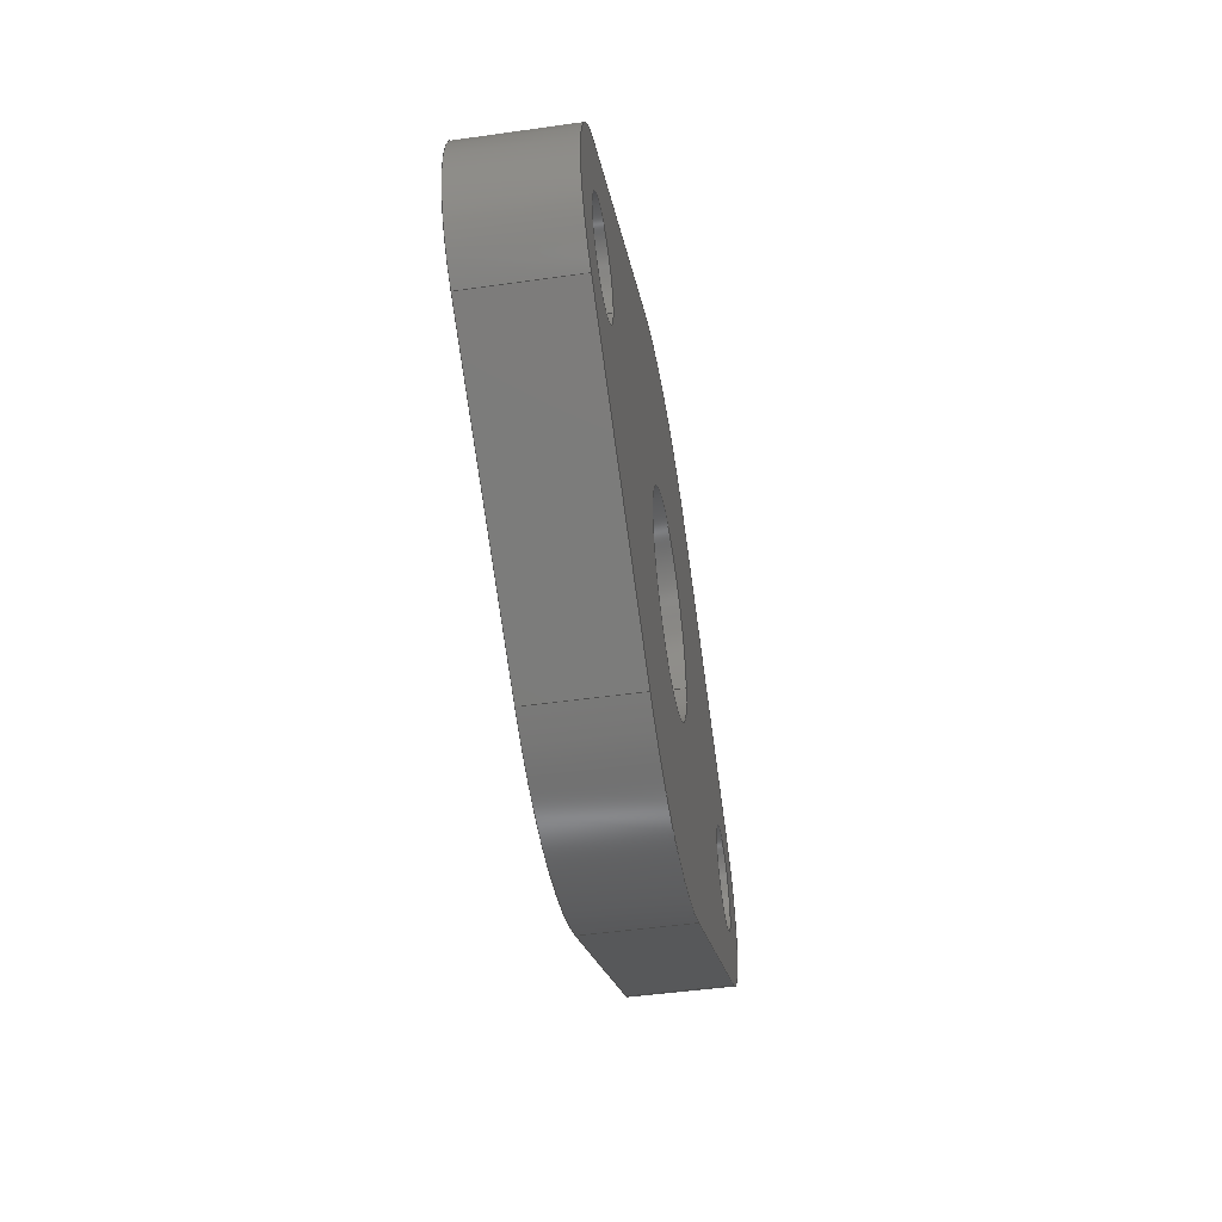
<metadata>
{"format":"step","ext":"step","renderer":"f3d","projection":"perspective","resolution":1024,"background":"white","views":[{"elev":-47.3,"azim":99.1,"up":"+Y"}]}
</metadata>
<code>
ISO-10303-21;
DATA;
#1=MECHANICAL_DESIGN_GEOMETRIC_PRESENTATION_REPRESENTATION('',(#4),#431);
#2=SHAPE_REPRESENTATION_RELATIONSHIP('SRR','None',#438,#3);
#3=ADVANCED_BREP_SHAPE_REPRESENTATION('',(#5),#430);
#4=STYLED_ITEM('',(#447),#5);
#5=MANIFOLD_SOLID_BREP('Body1',#243);
#6=FACE_BOUND('',#43,.T.);
#7=FACE_BOUND('',#44,.T.);
#8=FACE_BOUND('',#45,.T.);
#9=FACE_BOUND('',#47,.T.);
#10=FACE_BOUND('',#48,.T.);
#11=FACE_BOUND('',#49,.T.);
#12=PLANE('',#266);
#13=PLANE('',#270);
#14=PLANE('',#274);
#15=PLANE('',#278);
#16=PLANE('',#282);
#17=PLANE('',#283);
#18=FACE_OUTER_BOUND('',#31,.T.);
#19=FACE_OUTER_BOUND('',#32,.T.);
#20=FACE_OUTER_BOUND('',#33,.T.);
#21=FACE_OUTER_BOUND('',#34,.T.);
#22=FACE_OUTER_BOUND('',#35,.T.);
#23=FACE_OUTER_BOUND('',#36,.T.);
#24=FACE_OUTER_BOUND('',#37,.T.);
#25=FACE_OUTER_BOUND('',#38,.T.);
#26=FACE_OUTER_BOUND('',#39,.T.);
#27=FACE_OUTER_BOUND('',#40,.T.);
#28=FACE_OUTER_BOUND('',#41,.T.);
#29=FACE_OUTER_BOUND('',#42,.T.);
#30=FACE_OUTER_BOUND('',#46,.T.);
#31=EDGE_LOOP('',(#157,#158,#159,#160));
#32=EDGE_LOOP('',(#161,#162,#163,#164));
#33=EDGE_LOOP('',(#165,#166,#167,#168));
#34=EDGE_LOOP('',(#169,#170,#171,#172));
#35=EDGE_LOOP('',(#173,#174,#175,#176));
#36=EDGE_LOOP('',(#177,#178,#179,#180));
#37=EDGE_LOOP('',(#181,#182,#183,#184));
#38=EDGE_LOOP('',(#185,#186,#187,#188));
#39=EDGE_LOOP('',(#189,#190,#191,#192));
#40=EDGE_LOOP('',(#193,#194,#195,#196));
#41=EDGE_LOOP('',(#197,#198,#199,#200));
#42=EDGE_LOOP('',(#201,#202,#203,#204,#205,#206,#207,#208));
#43=EDGE_LOOP('',(#209));
#44=EDGE_LOOP('',(#210));
#45=EDGE_LOOP('',(#211));
#46=EDGE_LOOP('',(#212,#213,#214,#215,#216,#217,#218,#219));
#47=EDGE_LOOP('',(#220));
#48=EDGE_LOOP('',(#221));
#49=EDGE_LOOP('',(#222));
#50=LINE('',#364,#69);
#51=LINE('',#370,#70);
#52=LINE('',#376,#71);
#53=LINE('',#381,#72);
#54=LINE('',#383,#73);
#55=LINE('',#385,#74);
#56=LINE('',#386,#75);
#57=LINE('',#392,#76);
#58=LINE('',#395,#77);
#59=LINE('',#397,#78);
#60=LINE('',#398,#79);
#61=LINE('',#404,#80);
#62=LINE('',#407,#81);
#63=LINE('',#409,#82);
#64=LINE('',#410,#83);
#65=LINE('',#416,#84);
#66=LINE('',#419,#85);
#67=LINE('',#421,#86);
#68=LINE('',#422,#87);
#69=VECTOR('',#290,1);
#70=VECTOR('',#297,0.5);
#71=VECTOR('',#304,0.5);
#72=VECTOR('',#309,1);
#73=VECTOR('',#310,1);
#74=VECTOR('',#311,1);
#75=VECTOR('',#312,1);
#76=VECTOR('',#319,1);
#77=VECTOR('',#322,1);
#78=VECTOR('',#323,1);
#79=VECTOR('',#324,1);
#80=VECTOR('',#331,1);
#81=VECTOR('',#334,1);
#82=VECTOR('',#335,1);
#83=VECTOR('',#336,1);
#84=VECTOR('',#343,1);
#85=VECTOR('',#346,1);
#86=VECTOR('',#347,1);
#87=VECTOR('',#348,1);
#88=CIRCLE('',#258,1);
#89=CIRCLE('',#259,1);
#90=CIRCLE('',#261,0.5);
#91=CIRCLE('',#262,0.5);
#92=CIRCLE('',#264,0.5);
#93=CIRCLE('',#265,0.5);
#94=CIRCLE('',#268,2.7);
#95=CIRCLE('',#269,2.7);
#96=CIRCLE('',#272,1);
#97=CIRCLE('',#273,1);
#98=CIRCLE('',#276,2.7);
#99=CIRCLE('',#277,2.7);
#100=CIRCLE('',#280,1);
#101=CIRCLE('',#281,1);
#102=VERTEX_POINT('',#361);
#103=VERTEX_POINT('',#363);
#104=VERTEX_POINT('',#367);
#105=VERTEX_POINT('',#369);
#106=VERTEX_POINT('',#373);
#107=VERTEX_POINT('',#375);
#108=VERTEX_POINT('',#379);
#109=VERTEX_POINT('',#380);
#110=VERTEX_POINT('',#382);
#111=VERTEX_POINT('',#384);
#112=VERTEX_POINT('',#388);
#113=VERTEX_POINT('',#390);
#114=VERTEX_POINT('',#394);
#115=VERTEX_POINT('',#396);
#116=VERTEX_POINT('',#400);
#117=VERTEX_POINT('',#402);
#118=VERTEX_POINT('',#406);
#119=VERTEX_POINT('',#408);
#120=VERTEX_POINT('',#412);
#121=VERTEX_POINT('',#414);
#122=VERTEX_POINT('',#418);
#123=VERTEX_POINT('',#420);
#124=EDGE_CURVE('',#102,#102,#88,.T.);
#125=EDGE_CURVE('',#102,#103,#50,.T.);
#126=EDGE_CURVE('',#103,#103,#89,.T.);
#127=EDGE_CURVE('',#104,#104,#90,.T.);
#128=EDGE_CURVE('',#104,#105,#51,.T.);
#129=EDGE_CURVE('',#105,#105,#91,.T.);
#130=EDGE_CURVE('',#106,#106,#92,.T.);
#131=EDGE_CURVE('',#106,#107,#52,.T.);
#132=EDGE_CURVE('',#107,#107,#93,.T.);
#133=EDGE_CURVE('',#108,#109,#53,.T.);
#134=EDGE_CURVE('',#108,#110,#54,.T.);
#135=EDGE_CURVE('',#111,#110,#55,.T.);
#136=EDGE_CURVE('',#109,#111,#56,.T.);
#137=EDGE_CURVE('',#112,#109,#94,.T.);
#138=EDGE_CURVE('',#113,#111,#95,.T.);
#139=EDGE_CURVE('',#112,#113,#57,.T.);
#140=EDGE_CURVE('',#112,#114,#58,.T.);
#141=EDGE_CURVE('',#115,#113,#59,.T.);
#142=EDGE_CURVE('',#114,#115,#60,.T.);
#143=EDGE_CURVE('',#116,#114,#96,.T.);
#144=EDGE_CURVE('',#117,#115,#97,.T.);
#145=EDGE_CURVE('',#116,#117,#61,.T.);
#146=EDGE_CURVE('',#116,#118,#62,.T.);
#147=EDGE_CURVE('',#119,#117,#63,.T.);
#148=EDGE_CURVE('',#118,#119,#64,.T.);
#149=EDGE_CURVE('',#120,#118,#98,.T.);
#150=EDGE_CURVE('',#121,#119,#99,.T.);
#151=EDGE_CURVE('',#120,#121,#65,.T.);
#152=EDGE_CURVE('',#120,#122,#66,.T.);
#153=EDGE_CURVE('',#123,#121,#67,.T.);
#154=EDGE_CURVE('',#122,#123,#68,.T.);
#155=EDGE_CURVE('',#108,#122,#100,.T.);
#156=EDGE_CURVE('',#110,#123,#101,.T.);
#157=ORIENTED_EDGE('',*,*,#124,.F.);
#158=ORIENTED_EDGE('',*,*,#125,.T.);
#159=ORIENTED_EDGE('',*,*,#126,.F.);
#160=ORIENTED_EDGE('',*,*,#125,.F.);
#161=ORIENTED_EDGE('',*,*,#127,.F.);
#162=ORIENTED_EDGE('',*,*,#128,.T.);
#163=ORIENTED_EDGE('',*,*,#129,.F.);
#164=ORIENTED_EDGE('',*,*,#128,.F.);
#165=ORIENTED_EDGE('',*,*,#130,.F.);
#166=ORIENTED_EDGE('',*,*,#131,.T.);
#167=ORIENTED_EDGE('',*,*,#132,.F.);
#168=ORIENTED_EDGE('',*,*,#131,.F.);
#169=ORIENTED_EDGE('',*,*,#133,.F.);
#170=ORIENTED_EDGE('',*,*,#134,.T.);
#171=ORIENTED_EDGE('',*,*,#135,.F.);
#172=ORIENTED_EDGE('',*,*,#136,.F.);
#173=ORIENTED_EDGE('',*,*,#137,.T.);
#174=ORIENTED_EDGE('',*,*,#136,.T.);
#175=ORIENTED_EDGE('',*,*,#138,.F.);
#176=ORIENTED_EDGE('',*,*,#139,.F.);
#177=ORIENTED_EDGE('',*,*,#140,.F.);
#178=ORIENTED_EDGE('',*,*,#139,.T.);
#179=ORIENTED_EDGE('',*,*,#141,.F.);
#180=ORIENTED_EDGE('',*,*,#142,.F.);
#181=ORIENTED_EDGE('',*,*,#143,.T.);
#182=ORIENTED_EDGE('',*,*,#142,.T.);
#183=ORIENTED_EDGE('',*,*,#144,.F.);
#184=ORIENTED_EDGE('',*,*,#145,.F.);
#185=ORIENTED_EDGE('',*,*,#146,.F.);
#186=ORIENTED_EDGE('',*,*,#145,.T.);
#187=ORIENTED_EDGE('',*,*,#147,.F.);
#188=ORIENTED_EDGE('',*,*,#148,.F.);
#189=ORIENTED_EDGE('',*,*,#149,.T.);
#190=ORIENTED_EDGE('',*,*,#148,.T.);
#191=ORIENTED_EDGE('',*,*,#150,.F.);
#192=ORIENTED_EDGE('',*,*,#151,.F.);
#193=ORIENTED_EDGE('',*,*,#152,.F.);
#194=ORIENTED_EDGE('',*,*,#151,.T.);
#195=ORIENTED_EDGE('',*,*,#153,.F.);
#196=ORIENTED_EDGE('',*,*,#154,.F.);
#197=ORIENTED_EDGE('',*,*,#155,.T.);
#198=ORIENTED_EDGE('',*,*,#154,.T.);
#199=ORIENTED_EDGE('',*,*,#156,.F.);
#200=ORIENTED_EDGE('',*,*,#134,.F.);
#201=ORIENTED_EDGE('',*,*,#156,.T.);
#202=ORIENTED_EDGE('',*,*,#153,.T.);
#203=ORIENTED_EDGE('',*,*,#150,.T.);
#204=ORIENTED_EDGE('',*,*,#147,.T.);
#205=ORIENTED_EDGE('',*,*,#144,.T.);
#206=ORIENTED_EDGE('',*,*,#141,.T.);
#207=ORIENTED_EDGE('',*,*,#138,.T.);
#208=ORIENTED_EDGE('',*,*,#135,.T.);
#209=ORIENTED_EDGE('',*,*,#124,.T.);
#210=ORIENTED_EDGE('',*,*,#127,.T.);
#211=ORIENTED_EDGE('',*,*,#130,.T.);
#212=ORIENTED_EDGE('',*,*,#155,.F.);
#213=ORIENTED_EDGE('',*,*,#133,.T.);
#214=ORIENTED_EDGE('',*,*,#137,.F.);
#215=ORIENTED_EDGE('',*,*,#140,.T.);
#216=ORIENTED_EDGE('',*,*,#143,.F.);
#217=ORIENTED_EDGE('',*,*,#146,.T.);
#218=ORIENTED_EDGE('',*,*,#149,.F.);
#219=ORIENTED_EDGE('',*,*,#152,.T.);
#220=ORIENTED_EDGE('',*,*,#126,.T.);
#221=ORIENTED_EDGE('',*,*,#129,.T.);
#222=ORIENTED_EDGE('',*,*,#132,.T.);
#223=CYLINDRICAL_SURFACE('',#257,1);
#224=CYLINDRICAL_SURFACE('',#260,0.5);
#225=CYLINDRICAL_SURFACE('',#263,0.5);
#226=CYLINDRICAL_SURFACE('',#267,2.7);
#227=CYLINDRICAL_SURFACE('',#271,1);
#228=CYLINDRICAL_SURFACE('',#275,2.7);
#229=CYLINDRICAL_SURFACE('',#279,1);
#230=ADVANCED_FACE('',(#18),#223,.F.);
#231=ADVANCED_FACE('',(#19),#224,.F.);
#232=ADVANCED_FACE('',(#20),#225,.F.);
#233=ADVANCED_FACE('',(#21),#12,.T.);
#234=ADVANCED_FACE('',(#22),#226,.T.);
#235=ADVANCED_FACE('',(#23),#13,.T.);
#236=ADVANCED_FACE('',(#24),#227,.T.);
#237=ADVANCED_FACE('',(#25),#14,.T.);
#238=ADVANCED_FACE('',(#26),#228,.T.);
#239=ADVANCED_FACE('',(#27),#15,.T.);
#240=ADVANCED_FACE('',(#28),#229,.T.);
#241=ADVANCED_FACE('',(#29,#6,#7,#8),#16,.T.);
#242=ADVANCED_FACE('',(#30,#9,#10,#11),#17,.F.);
#243=CLOSED_SHELL('',(#230,#231,#232,#233,#234,#235,#236,#237,#238,#239,
#240,#241,#242));
#244=DERIVED_UNIT_ELEMENT(#246,1);
#245=DERIVED_UNIT_ELEMENT(#433,3);
#246=(
MASS_UNIT()
NAMED_UNIT(*)
SI_UNIT(.KILO.,.GRAM.)
);
#247=DERIVED_UNIT((#244,#245));
#248=MEASURE_REPRESENTATION_ITEM('density measure',
POSITIVE_RATIO_MEASURE(7850),#247);
#249=PROPERTY_DEFINITION_REPRESENTATION(#254,#251);
#250=PROPERTY_DEFINITION_REPRESENTATION(#255,#252);
#251=REPRESENTATION('material name',(#253),#430);
#252=REPRESENTATION('density',(#248),#430);
#253=DESCRIPTIVE_REPRESENTATION_ITEM('Steel','Steel');
#254=PROPERTY_DEFINITION('material property','material name',#440);
#255=PROPERTY_DEFINITION('material property','density of part',#440);
#256=AXIS2_PLACEMENT_3D('placement',#359,#284,#285);
#257=AXIS2_PLACEMENT_3D('',#360,#286,#287);
#258=AXIS2_PLACEMENT_3D('',#362,#288,#289);
#259=AXIS2_PLACEMENT_3D('',#365,#291,#292);
#260=AXIS2_PLACEMENT_3D('',#366,#293,#294);
#261=AXIS2_PLACEMENT_3D('',#368,#295,#296);
#262=AXIS2_PLACEMENT_3D('',#371,#298,#299);
#263=AXIS2_PLACEMENT_3D('',#372,#300,#301);
#264=AXIS2_PLACEMENT_3D('',#374,#302,#303);
#265=AXIS2_PLACEMENT_3D('',#377,#305,#306);
#266=AXIS2_PLACEMENT_3D('',#378,#307,#308);
#267=AXIS2_PLACEMENT_3D('',#387,#313,#314);
#268=AXIS2_PLACEMENT_3D('',#389,#315,#316);
#269=AXIS2_PLACEMENT_3D('',#391,#317,#318);
#270=AXIS2_PLACEMENT_3D('',#393,#320,#321);
#271=AXIS2_PLACEMENT_3D('',#399,#325,#326);
#272=AXIS2_PLACEMENT_3D('',#401,#327,#328);
#273=AXIS2_PLACEMENT_3D('',#403,#329,#330);
#274=AXIS2_PLACEMENT_3D('',#405,#332,#333);
#275=AXIS2_PLACEMENT_3D('',#411,#337,#338);
#276=AXIS2_PLACEMENT_3D('',#413,#339,#340);
#277=AXIS2_PLACEMENT_3D('',#415,#341,#342);
#278=AXIS2_PLACEMENT_3D('',#417,#344,#345);
#279=AXIS2_PLACEMENT_3D('',#423,#349,#350);
#280=AXIS2_PLACEMENT_3D('',#424,#351,#352);
#281=AXIS2_PLACEMENT_3D('',#425,#353,#354);
#282=AXIS2_PLACEMENT_3D('',#426,#355,#356);
#283=AXIS2_PLACEMENT_3D('',#427,#357,#358);
#284=DIRECTION('axis',(0,0,1));
#285=DIRECTION('refdir',(1,0,0));
#286=DIRECTION('center_axis',(0,0,-1));
#287=DIRECTION('ref_axis',(1,0,0));
#288=DIRECTION('center_axis',(0,0,-1));
#289=DIRECTION('ref_axis',(1,0,0));
#290=DIRECTION('',(0,0,-1));
#291=DIRECTION('center_axis',(0,0,1));
#292=DIRECTION('ref_axis',(1,0,0));
#293=DIRECTION('center_axis',(0,0,-1));
#294=DIRECTION('ref_axis',(1,0,0));
#295=DIRECTION('center_axis',(0,0,-1));
#296=DIRECTION('ref_axis',(1,0,0));
#297=DIRECTION('',(0,0,-1));
#298=DIRECTION('center_axis',(0,0,1));
#299=DIRECTION('ref_axis',(1,0,0));
#300=DIRECTION('center_axis',(0,0,-1));
#301=DIRECTION('ref_axis',(1,0,0));
#302=DIRECTION('center_axis',(0,0,-1));
#303=DIRECTION('ref_axis',(1,0,0));
#304=DIRECTION('',(0,0,-1));
#305=DIRECTION('center_axis',(0,0,1));
#306=DIRECTION('ref_axis',(1,0,0));
#307=DIRECTION('center_axis',(-0.4883,0.8727,0));
#308=DIRECTION('ref_axis',(-0.8727,-0.4883,0));
#309=DIRECTION('',(0.8727,0.4883,0));
#310=DIRECTION('',(0,0,1));
#311=DIRECTION('',(-0.8727,-0.4883,0));
#312=DIRECTION('',(0,0,1));
#313=DIRECTION('center_axis',(0,0,1));
#314=DIRECTION('ref_axis',(0.4831,0.8755,0));
#315=DIRECTION('center_axis',(0,0,1));
#316=DIRECTION('ref_axis',(0.4831,0.8755,0));
#317=DIRECTION('center_axis',(0,0,1));
#318=DIRECTION('ref_axis',(0.4831,0.8755,0));
#319=DIRECTION('',(0,0,1));
#320=DIRECTION('center_axis',(0.4831,0.8756,0));
#321=DIRECTION('ref_axis',(-0.8756,0.4831,0));
#322=DIRECTION('',(0.8756,-0.4831,0));
#323=DIRECTION('',(-0.8756,0.4831,0));
#324=DIRECTION('',(0,0,1));
#325=DIRECTION('center_axis',(0,0,1));
#326=DIRECTION('ref_axis',(0.4883,-0.8727,0));
#327=DIRECTION('center_axis',(0,0,1));
#328=DIRECTION('ref_axis',(0.4883,-0.8727,0));
#329=DIRECTION('center_axis',(0,0,1));
#330=DIRECTION('ref_axis',(0.4883,-0.8727,0));
#331=DIRECTION('',(0,0,1));
#332=DIRECTION('center_axis',(0.4883,-0.8727,0));
#333=DIRECTION('ref_axis',(0.8727,0.4883,0));
#334=DIRECTION('',(-0.8727,-0.4883,0));
#335=DIRECTION('',(0.8727,0.4883,0));
#336=DIRECTION('',(0,0,1));
#337=DIRECTION('center_axis',(0,0,1));
#338=DIRECTION('ref_axis',(-0.4831,-0.8756,0));
#339=DIRECTION('center_axis',(0,0,1));
#340=DIRECTION('ref_axis',(-0.4831,-0.8756,0));
#341=DIRECTION('center_axis',(0,0,1));
#342=DIRECTION('ref_axis',(-0.4831,-0.8756,0));
#343=DIRECTION('',(0,0,1));
#344=DIRECTION('center_axis',(-0.4831,-0.8756,0));
#345=DIRECTION('ref_axis',(0.8756,-0.4831,0));
#346=DIRECTION('',(-0.8756,0.4831,0));
#347=DIRECTION('',(0.8756,-0.4831,0));
#348=DIRECTION('',(0,0,1));
#349=DIRECTION('center_axis',(0,0,1));
#350=DIRECTION('ref_axis',(-0.4883,0.8727,0));
#351=DIRECTION('center_axis',(0,0,1));
#352=DIRECTION('ref_axis',(-0.4883,0.8727,0));
#353=DIRECTION('center_axis',(0,0,1));
#354=DIRECTION('ref_axis',(-0.4883,0.8727,0));
#355=DIRECTION('center_axis',(0,0,1));
#356=DIRECTION('ref_axis',(1,0,0));
#357=DIRECTION('center_axis',(0,0,1));
#358=DIRECTION('ref_axis',(1,0,0));
#359=CARTESIAN_POINT('',(0,0,0));
#360=CARTESIAN_POINT('Origin',(2.264,0.1507,1));
#361=CARTESIAN_POINT('',(1.264,0.1507,1));
#362=CARTESIAN_POINT('Origin',(2.264,0.1507,1));
#363=CARTESIAN_POINT('',(1.264,0.1507,0));
#364=CARTESIAN_POINT('',(1.264,0.1507,1));
#365=CARTESIAN_POINT('Origin',(2.264,0.1507,0));
#366=CARTESIAN_POINT('Origin',(5.764,0.161,1));
#367=CARTESIAN_POINT('',(5.264,0.161,1));
#368=CARTESIAN_POINT('Origin',(5.764,0.161,1));
#369=CARTESIAN_POINT('',(5.264,0.161,0));
#370=CARTESIAN_POINT('',(5.264,0.161,1));
#371=CARTESIAN_POINT('Origin',(5.764,0.161,0));
#372=CARTESIAN_POINT('Origin',(-1.236,0.1403,1));
#373=CARTESIAN_POINT('',(-1.736,0.1403,1));
#374=CARTESIAN_POINT('Origin',(-1.236,0.1403,1));
#375=CARTESIAN_POINT('',(-1.736,0.1403,0));
#376=CARTESIAN_POINT('',(-1.736,0.1403,1));
#377=CARTESIAN_POINT('Origin',(-1.236,0.1403,0));
#378=CARTESIAN_POINT('Origin',(0.9455,2.507,0));
#379=CARTESIAN_POINT('',(-1.724,1.013,0));
#380=CARTESIAN_POINT('',(0.9455,2.507,0));
#381=CARTESIAN_POINT('',(-1.724,1.013,0));
#382=CARTESIAN_POINT('',(-1.724,1.013,1));
#383=CARTESIAN_POINT('',(-1.724,1.013,0));
#384=CARTESIAN_POINT('',(0.9455,2.507,1));
#385=CARTESIAN_POINT('',(-1.724,1.013,1));
#386=CARTESIAN_POINT('',(0.9455,2.507,0));
#387=CARTESIAN_POINT('Origin',(2.264,0.1507,0));
#388=CARTESIAN_POINT('',(3.568,2.515,0));
#389=CARTESIAN_POINT('Origin',(2.264,0.1507,0));
#390=CARTESIAN_POINT('',(3.568,2.515,1));
#391=CARTESIAN_POINT('Origin',(2.264,0.1507,1));
#392=CARTESIAN_POINT('',(3.568,2.515,0));
#393=CARTESIAN_POINT('Origin',(6.247,1.037,0));
#394=CARTESIAN_POINT('',(6.247,1.037,0));
#395=CARTESIAN_POINT('',(3.568,2.515,0));
#396=CARTESIAN_POINT('',(6.247,1.037,1));
#397=CARTESIAN_POINT('',(3.568,2.515,1));
#398=CARTESIAN_POINT('',(6.247,1.037,0));
#399=CARTESIAN_POINT('Origin',(5.764,0.161,0));
#400=CARTESIAN_POINT('',(6.252,-0.7116,0));
#401=CARTESIAN_POINT('Origin',(5.764,0.161,0));
#402=CARTESIAN_POINT('',(6.252,-0.7116,1));
#403=CARTESIAN_POINT('Origin',(5.764,0.161,1));
#404=CARTESIAN_POINT('',(6.252,-0.7116,0));
#405=CARTESIAN_POINT('Origin',(3.582,-2.206,0));
#406=CARTESIAN_POINT('',(3.582,-2.206,0));
#407=CARTESIAN_POINT('',(6.252,-0.7116,0));
#408=CARTESIAN_POINT('',(3.582,-2.206,1));
#409=CARTESIAN_POINT('',(6.252,-0.7116,1));
#410=CARTESIAN_POINT('',(3.582,-2.206,0));
#411=CARTESIAN_POINT('Origin',(2.264,0.1507,0));
#412=CARTESIAN_POINT('',(0.9595,-2.213,0));
#413=CARTESIAN_POINT('Origin',(2.264,0.1507,0));
#414=CARTESIAN_POINT('',(0.9595,-2.213,1));
#415=CARTESIAN_POINT('Origin',(2.264,0.1507,1));
#416=CARTESIAN_POINT('',(0.9595,-2.213,0));
#417=CARTESIAN_POINT('Origin',(-1.719,-0.7353,0));
#418=CARTESIAN_POINT('',(-1.719,-0.7353,0));
#419=CARTESIAN_POINT('',(0.9595,-2.213,0));
#420=CARTESIAN_POINT('',(-1.719,-0.7353,1));
#421=CARTESIAN_POINT('',(0.9595,-2.213,1));
#422=CARTESIAN_POINT('',(-1.719,-0.7353,0));
#423=CARTESIAN_POINT('Origin',(-1.236,0.1403,0));
#424=CARTESIAN_POINT('Origin',(-1.236,0.1403,0));
#425=CARTESIAN_POINT('Origin',(-1.236,0.1403,1));
#426=CARTESIAN_POINT('Origin',(2.264,0.1507,1));
#427=CARTESIAN_POINT('Origin',(2.264,0.1507,0));
#428=UNCERTAINTY_MEASURE_WITH_UNIT(LENGTH_MEASURE(0.001),#432,
'DISTANCE_ACCURACY_VALUE',
'Maximum model space distance between geometric entities at asserted c
onnectivities');
#429=UNCERTAINTY_MEASURE_WITH_UNIT(LENGTH_MEASURE(0.001),#432,
'DISTANCE_ACCURACY_VALUE',
'Maximum model space distance between geometric entities at asserted c
onnectivities');
#430=(
GEOMETRIC_REPRESENTATION_CONTEXT(3)
GLOBAL_UNCERTAINTY_ASSIGNED_CONTEXT((#428))
GLOBAL_UNIT_ASSIGNED_CONTEXT((#432,#434,#435))
REPRESENTATION_CONTEXT('','3D')
);
#431=(
GEOMETRIC_REPRESENTATION_CONTEXT(3)
GLOBAL_UNCERTAINTY_ASSIGNED_CONTEXT((#429))
GLOBAL_UNIT_ASSIGNED_CONTEXT((#432,#434,#435))
REPRESENTATION_CONTEXT('','3D')
);
#432=(
LENGTH_UNIT()
NAMED_UNIT(*)
SI_UNIT(.CENTI.,.METRE.)
);
#433=(
LENGTH_UNIT()
NAMED_UNIT(*)
SI_UNIT($,.METRE.)
);
#434=(
NAMED_UNIT(*)
PLANE_ANGLE_UNIT()
SI_UNIT($,.RADIAN.)
);
#435=(
NAMED_UNIT(*)
SI_UNIT($,.STERADIAN.)
SOLID_ANGLE_UNIT()
);
#436=SHAPE_DEFINITION_REPRESENTATION(#437,#438);
#437=PRODUCT_DEFINITION_SHAPE('',$,#440);
#438=SHAPE_REPRESENTATION('',(#256),#430);
#439=PRODUCT_DEFINITION_CONTEXT('part definition',#444,'design');
#440=PRODUCT_DEFINITION('Gland','Gland v4',#441,#439);
#441=PRODUCT_DEFINITION_FORMATION('',$,#446);
#442=PRODUCT_RELATED_PRODUCT_CATEGORY('Gland v4','Gland v4',(#446));
#443=APPLICATION_PROTOCOL_DEFINITION('international standard',
'automotive_design',2009,#444);
#444=APPLICATION_CONTEXT(
'Core Data for Automotive Mechanical Design Process');
#445=PRODUCT_CONTEXT('part definition',#444,'mechanical');
#446=PRODUCT('Gland','Gland v4',$,(#445));
#447=PRESENTATION_STYLE_ASSIGNMENT((#448));
#448=SURFACE_STYLE_USAGE(.BOTH.,#449);
#449=SURFACE_SIDE_STYLE('',(#450));
#450=SURFACE_STYLE_FILL_AREA(#451);
#451=FILL_AREA_STYLE('Steel - Satin',(#452));
#452=FILL_AREA_STYLE_COLOUR('Steel - Satin',#453);
#453=COLOUR_RGB('Steel - Satin',0.6275,0.6275,0.6275);
ENDSEC;
END-ISO-10303-21;

</code>
